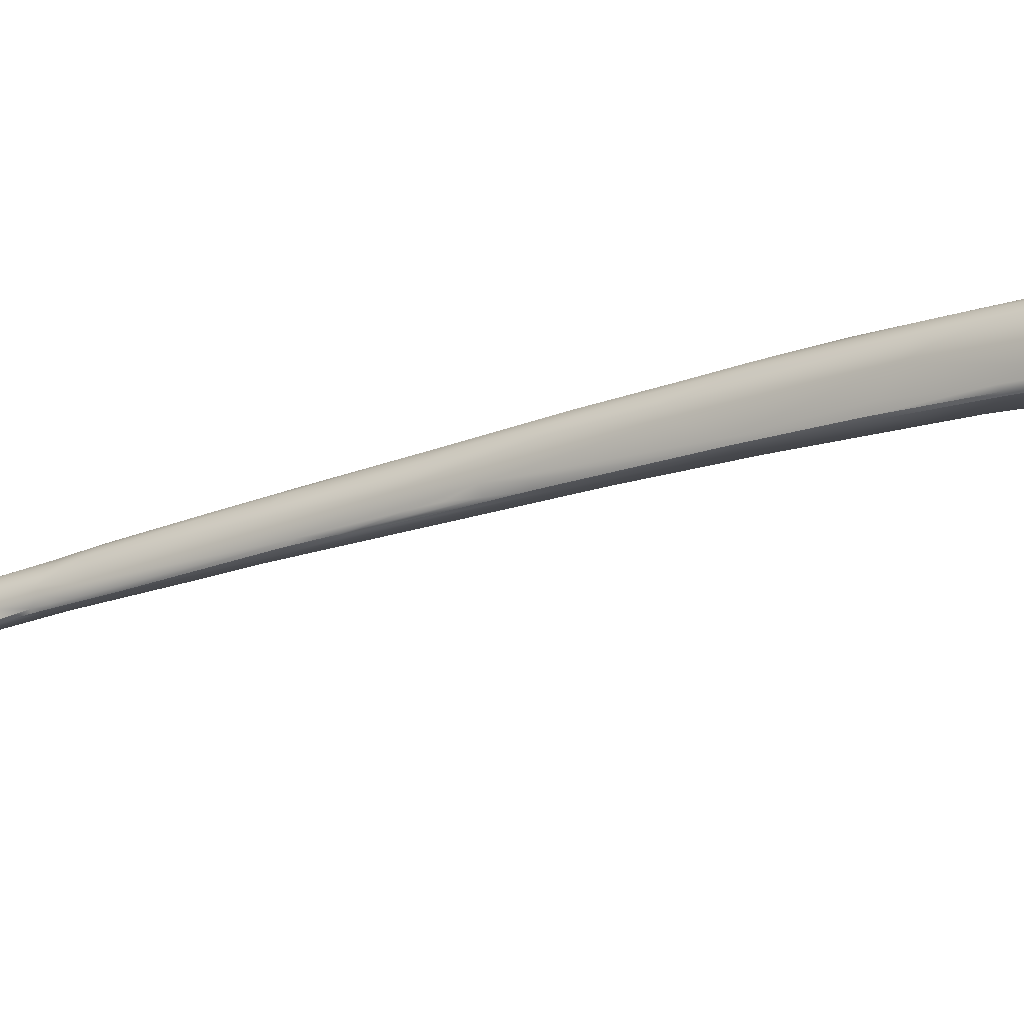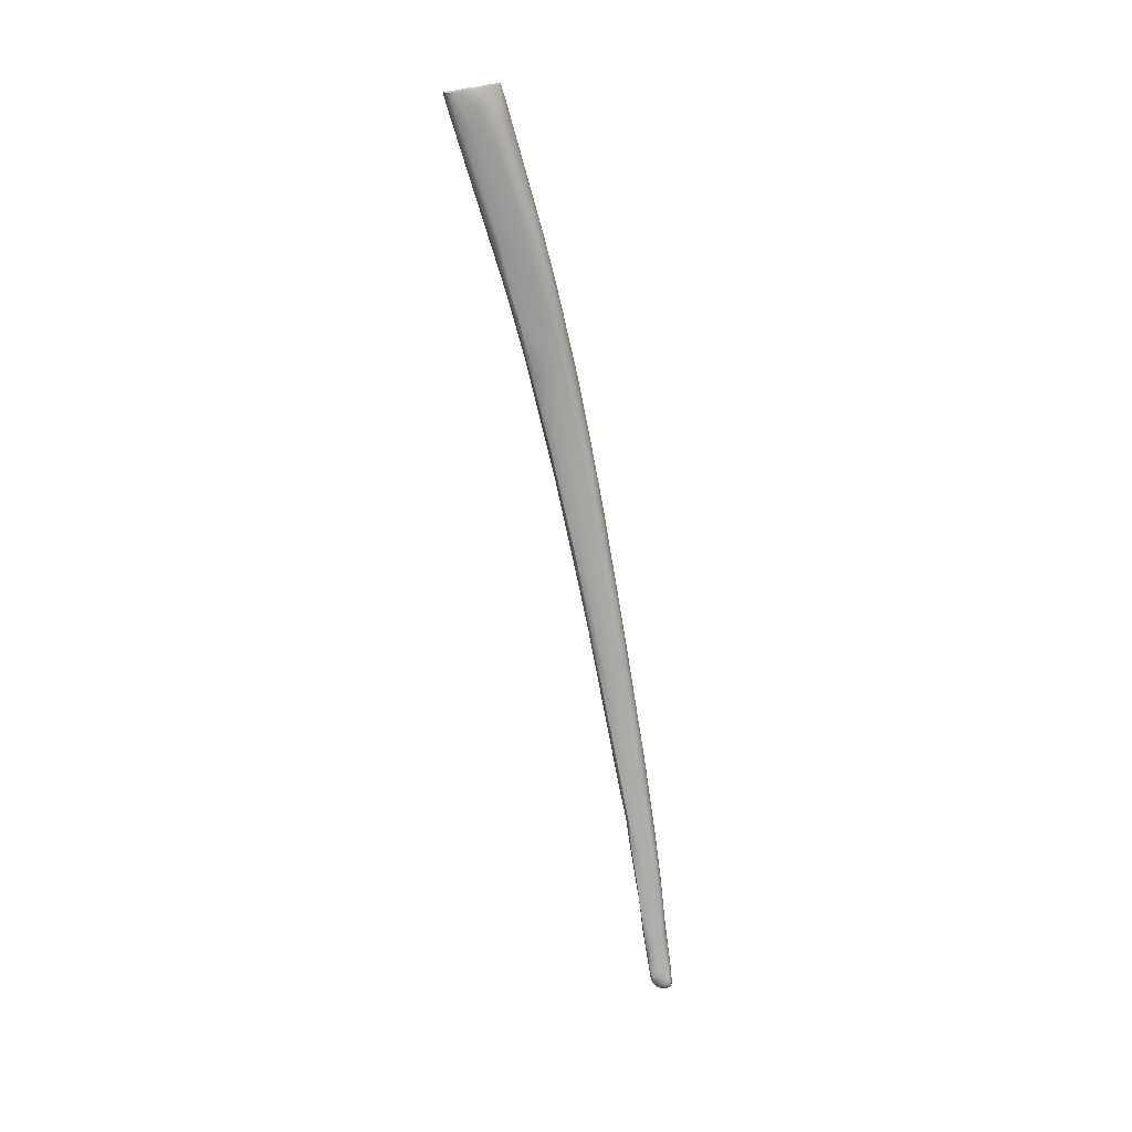
<metadata>
{"format":"obj","ext":"obj","renderer":"f3d","projection":"perspective","resolution":1024,"background":"white","views":[{"elev":-58.5,"azim":-63.9,"up":"+Y"},{"elev":3.5,"azim":40.3,"up":"+Z"}]}
</metadata>
<code>
v -1.578 -64.17 1494
v -1.739 -63.1 1492
v -1.671 -63.94 1494
v -1.723 -63.77 1494
v -1.748 -63.58 1494
v -1.726 -63.63 1494
v -1.733 -63.43 1494
v -1.651 -63.99 1494
v -1.529 -63.29 1494
v -1.718 -62.1 1491
v -1.687 -62.48 1492
v -1.763 -62.76 1492
v -1.591 -63.14 1494
v -1.407 -62.81 1494
v -1.326 -61.13 1487
v -1.605 -61.82 1491
v -1.54 -62.08 1492
v -1.306 -60.05 1484
v -1.457 -60.16 1485
v -1.584 -60.51 1487
v -1.591 -60.19 1487
v -1.52 -60.44 1488
v -1.196 -58.49 1480
v -1.571 -59.77 1485
v -1.563 -59.55 1485
v -1.351 -59.32 1486
v -1.336 -57.47 1478
v -1.373 -58.19 1480
v -1.451 -57.77 1480
v -1.513 -58.55 1482
v -1.528 -58.43 1482
v -1.481 -58.19 1482
v -1.402 -58.61 1483
v -1.113 -56.67 1474
v -1.247 -56.66 1475
v -1.297 -56.48 1475
v -1.347 -56.62 1476
v -1.42 -57.35 1478
v -1.378 -56.98 1478
v -1.415 -57.59 1480
v -1.282 -57.83 1482
v -1.15 -55.18 1470
v -1.19 -55.88 1472
v -1.236 -55.47 1471
v -1.248 -55.35 1472
v -1.245 -55.74 1473
v -1.213 -55.45 1473
v -1.248 -55.77 1474
v -1.302 -56.29 1475
v -1.236 -56.07 1475
v -0.9453 -53.43 1462
v -0.9867 -53.97 1465
v -1.077 -53.8 1465
v -1.074 -54.04 1466
v -1.087 -53.81 1466
v -1.095 -53.9 1466
v -1.144 -54.23 1467
v -1.135 -54.04 1467
v -1.049 -54.58 1467
v -1.218 -54.79 1470
v -1.156 -54.6 1470
v -1.213 -55.1 1471
v -0.9003 -52.4 1459
v -1.001 -52.54 1459
v -1.006 -52.34 1459
v -1.032 -52.4 1460
v -0.9082 -52.73 1459
v -0.9456 -52.79 1459
v -0.9275 -52.61 1459
v -0.9545 -52.42 1459
v -0.9564 -52.31 1459
v -0.9483 -52.16 1459
v -0.9627 -52.2 1460
v -1.034 -52.62 1460
v -1.023 -52.54 1461
v -1.056 -52.9 1461
v -1.007 -53.07 1461
v -1.024 -53.21 1462
v -1.047 -53.09 1463
v -0.9953 -53.01 1464
v -1.103 -53.53 1465
v -1.051 -53.39 1465
v -0.7567 -64.89 1493
v -0.5435 -64.87 1493
v -0.975 -64.62 1493
v -0.6527 -65 1493
v -0.6678 -64.87 1494
v -0.562 -64.88 1494
v -0.7486 -64.41 1492
v -0.5482 -64.39 1492
v -1.243 -64.43 1494
v -1.165 -64.45 1493
v -1.147 -64.63 1494
v -0.8392 -62.19 1488
v -0.6331 -62.5 1488
v -0.4906 -62.35 1488
v -1.038 -62.66 1494
v -0.8226 -61.23 1486
v -0.7066 -61.33 1486
v -0.6042 -61.29 1486
v -0.6688 -61.88 1493
v -0.7884 -62.22 1494
v -0.7915 -62.3 1494
v -0.6735 -62.16 1494
v -0.8915 -60.27 1484
v -0.6988 -60.28 1483
v -0.5784 -60.32 1484
v -0.6519 -60.7 1491
v -0.7923 -59.2 1481
v -0.6658 -59.27 1481
v -0.4423 -59.14 1481
v -1.249 -60.04 1488
v -0.6283 -59.36 1488
v -0.7868 -57.03 1474
v -0.6971 -57.09 1474
v -0.7971 -57.28 1475
v -0.9413 -57.41 1476
v -0.7183 -57.6 1476
v -0.8043 -57.83 1477
v -0.6265 -57.93 1477
v -0.443 -57.97 1477
v -1.211 -58.38 1484
v -0.6966 -58.26 1485
v -0.5638 -58.29 1485
v -0.7571 -59.36 1487
v -0.4508 -56.09 1471
v -0.7701 -56.28 1472
v -0.6619 -56.22 1471
v -0.6747 -56.62 1473
v -0.5884 -56.69 1473
v -0.6815 -56.77 1473
v -1.075 -56.95 1479
v -0.6783 -57.64 1483
v -0.5391 -57.8 1483
v -0.6765 -54.38 1465
v -0.584 -54.39 1465
v -0.6969 -54.65 1466
v -0.6897 -54.5 1466
v -0.5966 -54.65 1466
v -0.591 -54.51 1466
v -0.4832 -54.5 1466
v -0.8838 -54.79 1467
v -0.7024 -54.81 1467
v -0.5974 -55.08 1468
v -0.6157 -55.9 1477
v -1.137 -56.41 1477
v -0.7483 -56.49 1479
v -0.6524 -56.87 1480
v -0.7059 -53 1459
v -0.6907 -52.8 1459
v -0.6899 -52.89 1459
v -0.593 -52.94 1459
v -0.5949 -53 1459
v -0.7972 -53.1 1460
v -0.7023 -53.14 1460
v -0.697 -53.07 1460
v -0.6106 -53.15 1460
v -0.6043 -53.05 1460
v -0.4225 -53.04 1460
v -0.7108 -53.31 1461
v -0.7048 -53.2 1460
v -0.6141 -53.23 1460
v -0.8956 -53.26 1461
v -0.6514 -53.82 1463
v -0.6573 -54.02 1464
v -0.4025 -53.9 1464
v -0.8608 -54.18 1465
v -0.9906 -54.24 1466
v -0.8508 -54.44 1466
v -1.016 -54.3 1470
v -0.8897 -54.28 1470
v -0.7075 -54.23 1470
v -0.616 -54.24 1471
v -1.106 -55.02 1472
v -0.825 -54.8 1472
v -0.6403 -54.66 1472
v -0.4414 -54.66 1472
v -0.6493 -54.89 1473
v -0.8248 -52.58 1459
v -0.8874 -52.59 1459
v -0.8924 -52.29 1459
v -0.7867 -52.38 1459
v -0.7972 -52.19 1459
v -0.6937 -52.67 1459
v -0.692 -52.56 1459
v -0.5978 -52.74 1459
v -0.593 -52.65 1459
v -0.5881 -52.55 1459
v -0.5985 -52.45 1459
v -0.6084 -52.27 1459
v -0.6123 -52.09 1459
v -0.5005 -52.7 1459
v -0.4166 -52.55 1459
v -0.4165 -52.45 1459
v -0.4215 -52.31 1459
v -0.4246 -52.17 1459
v -0.4267 -52.08 1459
v -0.3232 -52.59 1459
v -0.3156 -52.45 1459
v -0.3184 -52.35 1459
v -0.323 -52.26 1459
v -0.3448 -52.04 1459
v -0.2249 -52.46 1459
v -0.2016 -52.36 1459
v -0.1606 -52.37 1459
v -0.2314 -52.26 1459
v -0.1598 -52.27 1459
v -0.244 -52.17 1459
v -0.2021 -52.18 1459
v -0.7905 -52.79 1459
v -0.8222 -52.69 1459
v -0.8691 -52.7 1459
v -0.8975 -52.13 1459
v -0.3242 -52.71 1459
v -0.265 -52.75 1460
v -0.2691 -52.1 1459
v -0.2784 -52.18 1460
v -0.1898 -52.48 1459
v -0.1776 -52.51 1459
v -0.1759 -52.54 1459
v -0.1627 -52.57 1460
v -0.1453 -52.38 1459
v -0.1595 -52.43 1459
v -0.146 -52.29 1459
v -0.1743 -52.33 1459
v -0.1719 -52.38 1460
v -0.1921 -52.21 1459
v -0.9168 -52.35 1461
v -0.215 -52.91 1461
v -0.1906 -52.71 1461
v -0.8481 -52.46 1462
v -0.4755 -52.3 1461
v -0.4812 -52.41 1462
v -0.3137 -52.5 1461
v -0.1961 -52.75 1462
v -0.9652 -52.74 1462
v -0.5772 -52.39 1462
v -0.4053 -52.51 1462
v -0.7108 -52.6 1464
v -0.3136 -52.85 1463
v -0.9444 -53.15 1465
v -0.3343 -53.15 1465
v -0.989 -53.53 1466
v -0.6628 -53.06 1466
v -1.019 -53.77 1467
v -0.8587 -53.56 1467
v -0.6778 -53.46 1468
v -0.6928 -53.75 1469
v -0.5869 -53.7 1468
v -0.5772 -53.54 1468
v -0.6011 -53.95 1469
v -0.5024 -53.93 1469
v -0.7237 -52.01 1459
v -0.6278 -51.97 1459
v -0.5289 -51.97 1459
v -0.8598 -52.04 1459
v -0.8106 -52.02 1459
v -0.8195 -51.99 1459
v -0.8315 -52.04 1460
v -0.7193 -51.95 1459
v -0.7299 -51.92 1459
v -0.6287 -51.91 1459
v -0.6394 -51.87 1459
v -0.6488 -51.88 1459
v -0.5376 -51.9 1459
v -0.5269 -51.9 1459
v -0.6459 -51.97 1460
v -0.6555 -52.11 1460
v -0.4754 -52.12 1460
v -0.822 -52.18 1460
v -0.668 -52.17 1461
v -0.6715 -52.31 1461
v -0.6736 -52.37 1462
v -0.578 -52.27 1461
v -0.579 -52.36 1462
v -0.6895 -52.41 1462
v -0.5918 -52.41 1462
v -0.5981 -52.51 1463
v -0.4334 -64.87 1493
v -0.4877 -64.71 1494
v -0.2794 -64.18 1492
v 0.03613 -64.13 1493
v 0.1963 -63.93 1493
v -0.0605 -64.45 1494
v -0.03473 -64.41 1494
v 0.02539 -64.29 1494
v -0.0241 -64.31 1494
v 0.1075 -64.19 1494
v 0.07716 -64.21 1494
v 0.05889 -64.03 1494
v 0.1675 -64.05 1494
v 0.2005 -63.97 1494
v 0.1941 -63.31 1492
v 0.03153 -63.31 1494
v 0.1468 -62.72 1493
v 0.1216 -62.99 1494
v -0.4024 -61.08 1486
v 0.1591 -60.93 1487
v -0.5457 -62.06 1494
v -0.5758 -62.2 1494
v -0.5906 -62.29 1494
v -0.4737 -62.45 1494
v -0.3662 -62.44 1494
v 0.01288 -60.09 1484
v 0.2755 -60.11 1485
v 0.1976 -60.72 1489
v 0.1468 -58.65 1481
v 0.0162 -59.44 1486
v -0.005492 -57.81 1478
v 0.2423 -57.98 1480
v 0.2543 -57.96 1481
v 0.1131 -58.02 1482
v 0.2415 -58.2 1482
v 0.1106 -58.69 1484
v 0.2477 -58.83 1484
v 0.1123 -56.89 1476
v 0.1265 -56.65 1476
v -0.04758 -56.96 1479
v 0.1896 -57.56 1480
v -0.07575 -55.07 1469
v -0.006549 -54.97 1470
v -0.1536 -55.53 1471
v -0.02141 -55.49 1471
v 0.03618 -55.4 1472
v 0.006614 -55.19 1471
v 0.05704 -56.01 1475
v 0.1172 -56.2 1475
v -0.01139 -56.22 1476
v -0.1686 -53.55 1464
v -0.1863 -54.27 1466
v -0.09551 -54.04 1466
v -0.08023 -54 1467
v -0.1085 -54 1467
v -0.05976 -54.42 1468
v -0.07556 -54.57 1470
v -0.007007 -54.7 1469
v -0.02231 -55.04 1471
v -0.1887 -55.28 1473
v -0.1705 -53.14 1462
v -0.1457 -52.93 1462
v -0.1243 -53.13 1463
v -0.1801 -53.12 1464
v -0.09559 -53.37 1464
v -0.2852 -53.89 1468
v 0.339 -63.3 1492
v 0.3792 -63.15 1493
v 0.3039 -63.63 1493
v 0.2482 -63.73 1494
v 0.28 -63.61 1494
v 0.2365 -63.45 1494
v 0.2664 -63.26 1494
v 0.3813 -62.24 1492
v 0.3394 -62.85 1493
v 0.2445 -63.03 1494
v 0.4565 -61.24 1488
v 0.4106 -60.3 1486
v 0.4178 -60.13 1486
v 0.4196 -60.76 1487
v 0.4491 -60.48 1487
v 0.4451 -60.4 1487
v 0.3897 -60.04 1486
v 0.3493 -60.28 1487
v 0.4117 -60.77 1488
v 0.3035 -58.96 1483
v 0.3567 -59.79 1485
v 0.2958 -59.64 1486
v -1.578 -64.17 1494
v -1.726 -63.63 1494
v -1.733 -63.43 1494
v -1.651 -63.99 1494
v -1.651 -63.99 1494
v -1.591 -63.14 1494
v -0.7567 -64.89 1493
v -0.975 -64.62 1493
v -0.6527 -65 1493
v -0.6527 -65 1493
v -0.6527 -65 1493
v -1.147 -64.63 1494
v -1.038 -62.66 1494
v -0.6042 -61.29 1486
v -0.6688 -61.88 1493
v -0.7915 -62.3 1494
v -0.6735 -62.16 1494
v -0.6735 -62.16 1494
v -0.6988 -60.28 1483
v -0.6519 -60.7 1491
v -0.6658 -59.27 1481
v -0.6283 -59.36 1488
v -0.6265 -57.93 1477
v -0.6966 -58.26 1485
v -0.6619 -56.22 1471
v -0.6783 -57.64 1483
v -0.6765 -54.38 1465
v -0.5966 -54.65 1466
v -0.591 -54.51 1466
v -0.5974 -55.08 1468
v -0.6157 -55.9 1477
v -0.6524 -56.87 1480
v -0.7972 -53.1 1460
v -0.6106 -53.15 1460
v -0.7108 -53.31 1461
v -0.6514 -53.82 1463
v -0.6573 -54.02 1464
v -0.6493 -54.89 1473
v -0.7108 -52.6 1464
v -0.6628 -53.06 1466
v -0.6628 -53.06 1466
v -0.6778 -53.46 1468
v -0.6928 -53.75 1469
v -0.6488 -51.88 1459
v -0.6459 -51.97 1460
v -0.6555 -52.11 1460
v -0.6736 -52.37 1462
v -0.6895 -52.41 1462
v -0.5981 -52.51 1463
v -0.4334 -64.87 1493
v -0.03473 -64.41 1494
v 0.02539 -64.29 1494
v 0.07716 -64.21 1494
v 0.07716 -64.21 1494
v 0.1675 -64.05 1494
v 0.1216 -62.99 1494
v -0.5906 -62.29 1494
v -0.4737 -62.45 1494
v 0.2482 -63.73 1494
v 0.2365 -63.45 1494
v 0.2664 -63.26 1494
g grp1
f 15 85 92
f 92 1 15
f 3 1 8
f 91 370 367
f 20 15 2
f 1 2 15
f 3 4 2
f 2 4 5
f 1 3 2
f 3 8 4
f 8 6 4
f 371 9 368
f 4 6 5
f 5 6 7
f 9 13 369
f 368 9 369
f 294 9 371
f 2 10 20
f 2 12 10
f 10 12 11
f 2 5 7
f 2 7 12
f 12 7 11
f 11 14 17
f 372 11 7
f 372 14 11
f 9 97 13
f 9 294 97
f 372 379 14
f 22 10 16
f 11 16 10
f 17 16 11
f 108 17 14
f 19 18 15
f 15 20 19
f 22 25 21
f 20 10 21
f 10 22 21
f 17 22 16
f 112 22 17
f 17 108 112
f 18 28 23
f 18 23 109
f 30 28 24
f 24 28 18
f 24 31 30
f 31 25 32
f 31 24 25
f 18 19 24
f 19 20 24
f 20 21 24
f 21 25 24
f 22 26 25
f 112 26 22
f 112 125 26
f 28 38 27
f 23 28 27
f 28 29 38
f 30 31 29
f 28 30 29
f 32 29 31
f 29 32 40
f 32 41 40
f 33 41 32
f 122 41 33
f 33 32 25
f 25 26 33
f 122 33 26
f 36 46 35
f 36 49 46
f 36 37 49
f 36 35 37
f 49 37 50
f 34 23 27
f 34 27 35
f 27 37 35
f 37 39 50
f 27 38 37
f 37 38 39
f 38 29 39
f 29 40 39
f 41 146 39
f 132 146 41
f 40 41 39
f 42 44 60
f 44 62 60
f 43 44 42
f 44 45 62
f 34 43 42
f 43 35 46
f 43 46 44
f 44 46 45
f 45 46 47
f 45 47 62
f 34 35 43
f 46 48 47
f 48 174 47
f 46 49 48
f 49 50 48
f 48 50 174
f 39 146 50
f 68 163 77
f 51 77 163
f 51 78 77
f 51 53 78
f 51 52 53
f 53 54 81
f 54 55 81
f 81 55 82
f 52 168 53
f 168 54 53
f 54 56 55
f 55 56 82
f 56 243 82
f 59 57 168
f 168 57 54
f 56 54 57
f 57 58 56
f 56 58 243
f 58 245 243
f 57 42 60
f 57 60 58
f 60 61 58
f 59 42 57
f 58 61 245
f 62 61 60
f 61 62 174
f 174 62 47
f 63 179 180
f 63 180 70
f 71 181 63
f 63 70 71
f 68 74 64
f 68 77 74
f 65 70 64
f 64 66 65
f 64 74 66
f 74 76 66
f 72 65 66
f 69 212 67
f 69 70 180
f 69 64 70
f 67 64 69
f 67 68 64
f 70 65 71
f 72 71 65
f 71 72 213
f 66 73 72
f 75 73 66
f 256 213 72
f 77 76 74
f 75 228 73
f 76 75 66
f 77 78 76
f 78 79 76
f 76 79 75
f 78 53 79
f 79 236 75
f 79 80 236
f 53 81 79
f 81 80 79
f 82 80 81
f 61 170 245
f 374 83 86
f 373 85 89
f 85 94 89
f 375 373 89
f 95 375 89
f 95 90 375
f 375 90 84
f 84 279 375
f 84 90 281
f 281 279 84
f 85 376 93
f 378 377 87
f 87 280 378
f 377 88 87
f 88 280 87
f 88 377 416
f 416 280 88
f 94 95 89
f 15 94 85
f 96 90 95
f 96 281 90
f 1 92 93
f 367 378 91
f 92 85 93
f 280 371 91
f 280 91 378
f 280 294 371
f 98 99 94
f 99 95 94
f 105 98 18
f 99 98 106
f 98 105 106
f 99 385 107
f 15 18 94
f 98 94 18
f 107 100 99
f 107 297 380
f 107 304 297
f 95 99 100
f 95 380 96
f 380 297 96
f 108 14 101
f 14 102 101
f 381 300 299
f 14 379 103
f 102 14 103
f 102 103 104
f 102 104 101
f 301 382 97
f 383 300 381
f 300 383 423
f 301 384 382
f 110 106 109
f 109 105 18
f 105 109 106
f 120 111 387
f 387 107 385
f 387 111 107
f 123 26 125
f 113 125 108
f 386 306 388
f 112 108 125
f 114 116 117
f 114 115 116
f 115 118 116
f 115 130 118
f 34 117 23
f 117 116 118
f 119 117 118
f 119 118 389
f 118 130 389
f 130 121 120
f 117 119 110
f 119 389 110
f 117 109 23
f 110 109 117
f 121 111 120
f 122 26 123
f 390 388 124
f 123 125 113
f 144 128 127
f 126 130 391
f 127 117 34
f 128 129 127
f 391 130 129
f 114 117 127
f 114 127 129
f 129 131 114
f 129 130 131
f 114 131 115
f 131 130 115
f 126 121 130
f 312 148 134
f 398 41 133
f 392 134 148
f 41 122 133
f 122 123 133
f 124 392 390
f 124 134 392
f 169 167 138
f 167 135 138
f 393 136 138
f 137 143 169
f 138 137 169
f 137 139 143
f 136 140 138
f 140 139 138
f 138 139 137
f 395 141 394
f 136 141 395
f 141 330 322
f 59 168 142
f 169 143 142
f 168 169 142
f 144 143 139
f 394 141 396
f 142 143 127
f 143 144 127
f 396 141 322
f 42 59 142
f 126 396 322
f 142 34 42
f 142 127 34
f 396 126 391
f 50 146 174
f 147 398 145
f 148 318 397
f 147 146 132
f 147 132 398
f 132 41 398
f 150 186 152
f 149 154 68
f 67 149 68
f 210 149 67
f 156 399 149
f 210 211 150
f 210 150 151
f 149 210 151
f 156 149 153
f 149 151 152
f 152 153 149
f 153 158 156
f 150 152 151
f 153 152 214
f 215 153 214
f 155 161 399
f 156 155 399
f 155 157 161
f 157 162 161
f 157 155 158
f 155 156 158
f 153 159 158
f 400 158 159
f 159 162 400
f 159 164 162
f 215 159 153
f 163 68 154
f 399 161 160
f 163 154 401
f 401 402 163
f 161 162 160
f 164 160 162
f 166 164 159
f 159 229 339
f 163 402 51
f 329 166 159
f 51 402 167
f 402 165 167
f 403 164 166
f 52 51 167
f 165 135 167
f 403 136 393
f 166 141 136
f 403 166 136
f 166 329 141
f 169 168 167
f 167 168 52
f 330 141 329
f 61 174 170
f 171 174 146
f 170 171 246
f 174 171 170
f 171 146 175
f 251 172 173
f 173 172 176
f 173 176 252
f 251 173 252
f 344 252 177
f 172 175 176
f 252 176 177
f 175 146 178
f 176 175 178
f 176 404 177
f 177 404 338
f 178 146 147
f 178 147 145
f 404 397 338
f 211 180 179
f 182 179 63
f 182 63 181
f 181 213 183
f 181 71 213
f 183 213 257
f 150 211 184
f 184 211 179
f 184 179 185
f 185 182 189
f 179 182 185
f 190 189 182
f 183 190 182
f 181 183 182
f 183 191 190
f 183 253 191
f 184 187 186
f 186 150 184
f 185 188 187
f 187 184 185
f 188 185 189
f 187 193 192
f 186 187 192
f 186 192 152
f 187 188 193
f 193 188 194
f 194 188 189
f 189 190 195
f 195 190 196
f 196 190 191
f 195 194 189
f 197 196 191
f 197 191 255
f 193 198 192
f 152 192 198
f 199 193 194
f 199 194 200
f 200 194 195
f 201 200 195
f 196 201 195
f 196 208 201
f 202 208 197
f 197 208 196
f 202 197 255
f 202 265 266
f 199 203 198
f 199 198 193
f 203 218 198
f 204 199 200
f 204 200 206
f 206 200 201
f 206 201 208
f 209 208 202
f 209 216 227
f 202 216 209
f 266 216 202
f 203 199 204
f 203 204 205
f 203 205 218
f 218 205 222
f 206 207 204
f 204 207 205
f 205 207 222
f 222 207 224
f 208 207 206
f 207 208 209
f 207 209 224
f 224 209 227
f 211 210 212
f 67 212 210
f 212 180 211
f 69 180 212
f 256 257 213
f 152 198 214
f 218 214 198
f 216 217 227
f 217 216 266
f 269 217 266
f 215 214 219
f 229 215 221
f 219 214 218
f 215 219 220
f 215 220 221
f 218 222 219
f 219 222 223
f 219 223 220
f 220 223 221
f 222 224 223
f 223 224 225
f 223 225 226
f 223 226 221
f 224 227 225
f 226 225 217
f 225 227 217
f 229 159 215
f 229 221 230
f 230 221 226
f 236 228 75
f 231 228 236
f 271 274 232
f 217 232 234
f 269 232 217
f 229 230 340
f 230 234 235
f 230 235 340
f 226 234 230
f 234 226 217
f 275 273 237
f 274 275 232
f 232 275 233
f 275 237 233
f 234 233 238
f 233 234 232
f 339 229 340
f 236 80 231
f 276 413 231
f 238 233 237
f 340 235 341
f 231 80 239
f 239 276 231
f 244 240 278
f 238 240 234
f 235 240 341
f 235 234 240
f 278 240 238
f 242 240 244
f 241 80 82
f 80 241 239
f 243 241 82
f 246 241 243
f 246 406 241
f 239 241 406
f 242 244 344
f 243 245 246
f 406 246 247
f 244 408 250
f 250 344 244
f 170 246 245
f 247 246 171
f 171 172 248
f 171 248 247
f 409 249 408
f 409 172 249
f 250 408 249
f 249 344 250
f 249 252 344
f 249 172 251
f 249 251 252
f 172 171 175
f 253 183 257
f 253 257 260
f 254 191 253
f 254 260 262
f 254 253 260
f 255 191 254
f 262 255 254
f 255 262 265
f 265 202 255
f 257 256 261
f 256 72 258
f 261 256 258
f 72 73 258
f 258 73 259
f 73 228 259
f 260 257 261
f 258 259 264
f 264 259 270
f 262 260 261
f 263 262 261
f 258 263 261
f 264 270 267
f 263 258 264
f 265 262 263
f 266 410 269
f 410 411 269
f 265 263 266
f 410 266 263
f 259 228 270
f 267 270 268
f 269 411 412
f 228 271 270
f 228 231 271
f 268 270 271
f 231 272 271
f 269 412 271
f 269 271 232
f 272 231 413
f 271 272 274
f 274 272 275
f 275 272 273
f 237 273 277
f 273 414 277
f 277 414 415
f 277 238 237
f 278 238 277
f 414 405 415
f 415 405 407
f 279 281 282
f 284 279 282
f 281 293 282
f 284 282 283
f 284 283 288
f 288 283 292
f 282 293 283
f 283 347 292
f 284 285 279
f 416 417 280
f 417 287 280
f 287 290 280
f 284 288 285
f 285 288 286
f 417 418 287
f 288 289 286
f 418 419 287
f 287 420 290
f 291 289 288
f 288 292 291
f 420 421 290
f 298 293 96
f 293 281 96
f 294 280 290
f 348 294 290
f 421 348 290
f 349 292 347
f 292 425 291
f 348 350 294
f 350 351 294
f 302 97 294
f 296 302 294
f 422 303 424
f 303 422 295
f 351 296 294
f 298 96 297
f 306 295 352
f 386 295 306
f 299 295 386
f 381 299 386
f 300 303 299
f 299 303 295
f 300 423 303
f 303 423 424
f 302 301 97
f 304 107 111
f 298 297 304
f 298 304 305
f 304 111 307
f 304 307 305
f 310 311 364
f 307 310 305
f 365 310 364
f 364 315 366
f 314 366 315
f 308 362 314
f 366 314 362
f 388 306 308
f 362 308 306
f 309 121 126
f 121 309 111
f 111 309 307
f 307 309 316
f 307 316 310
f 316 317 310
f 310 317 311
f 317 319 311
f 319 312 313
f 312 319 318
f 313 311 319
f 311 313 364
f 364 313 312
f 312 134 314
f 364 312 315
f 315 312 314
f 124 314 134
f 388 308 124
f 124 308 314
f 126 322 309
f 316 327 317
f 326 328 317
f 319 317 328
f 318 319 328
f 312 318 148
f 322 330 320
f 320 330 334
f 320 334 321
f 320 321 322
f 322 321 323
f 325 323 321
f 321 337 325
f 322 323 309
f 316 309 323
f 323 324 316
f 316 324 327
f 323 325 324
f 325 337 324
f 324 337 327
f 337 338 326
f 327 337 326
f 328 326 338
f 317 327 326
f 318 338 397
f 318 328 338
f 329 159 339
f 329 339 343
f 331 329 343
f 332 331 343
f 330 329 331
f 330 331 334
f 332 334 331
f 333 342 344
f 334 332 336
f 332 333 336
f 336 333 335
f 335 333 344
f 336 335 337
f 334 336 321
f 337 321 336
f 337 335 338
f 338 335 344
f 338 344 177
f 339 340 341
f 342 341 240
f 242 342 240
f 339 341 343
f 343 341 332
f 332 341 333
f 342 333 341
f 344 342 242
f 283 293 345
f 347 283 345
f 349 347 346
f 347 345 346
f 346 427 349
f 346 353 427
f 292 349 425
f 425 349 427
f 425 427 426
f 293 355 345
f 345 355 346
f 346 355 352
f 346 352 353
f 295 353 352
f 353 354 427
f 353 295 354
f 422 427 354
f 354 295 422
f 298 305 293
f 355 363 352
f 305 310 365
f 305 356 358
f 305 365 356
f 358 356 359
f 365 357 356
f 356 357 359
f 359 357 360
f 357 365 361
f 357 361 360
f 361 365 366
f 293 305 358
f 362 360 361
f 293 358 355
f 358 359 355
f 359 360 355
f 352 363 306
f 360 363 355
f 360 362 363
f 363 362 306
f 365 364 366
f 366 362 361

</code>
